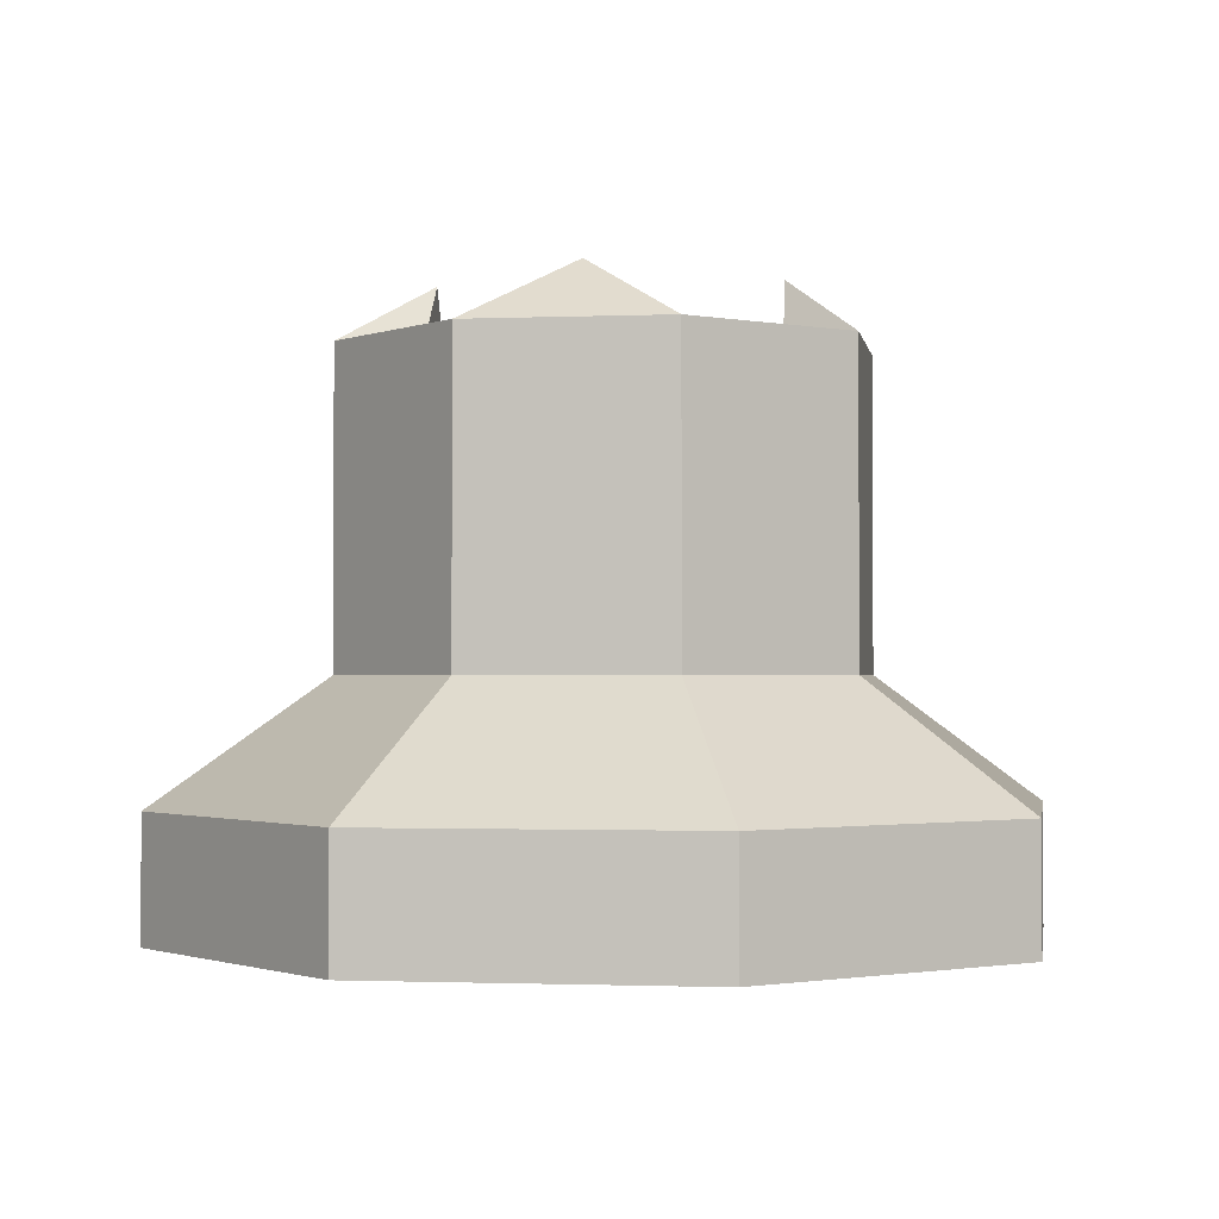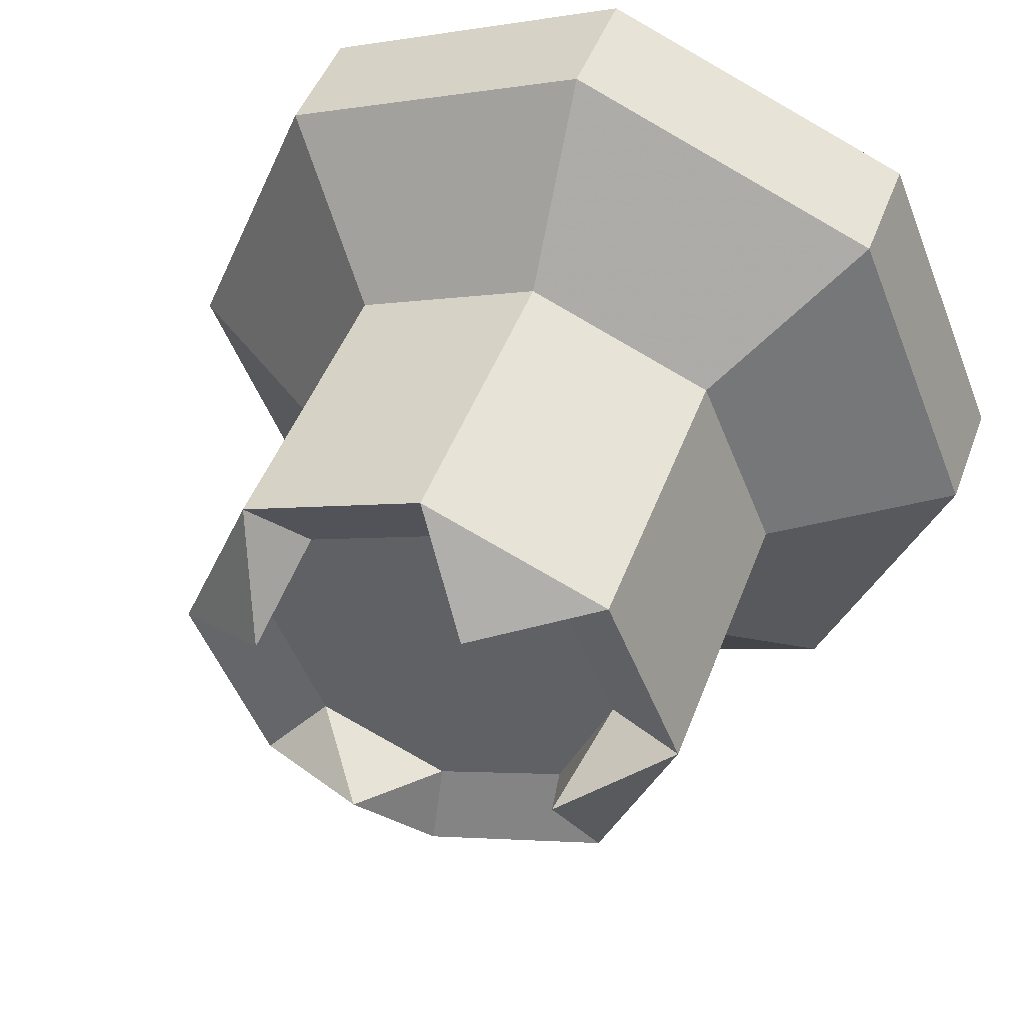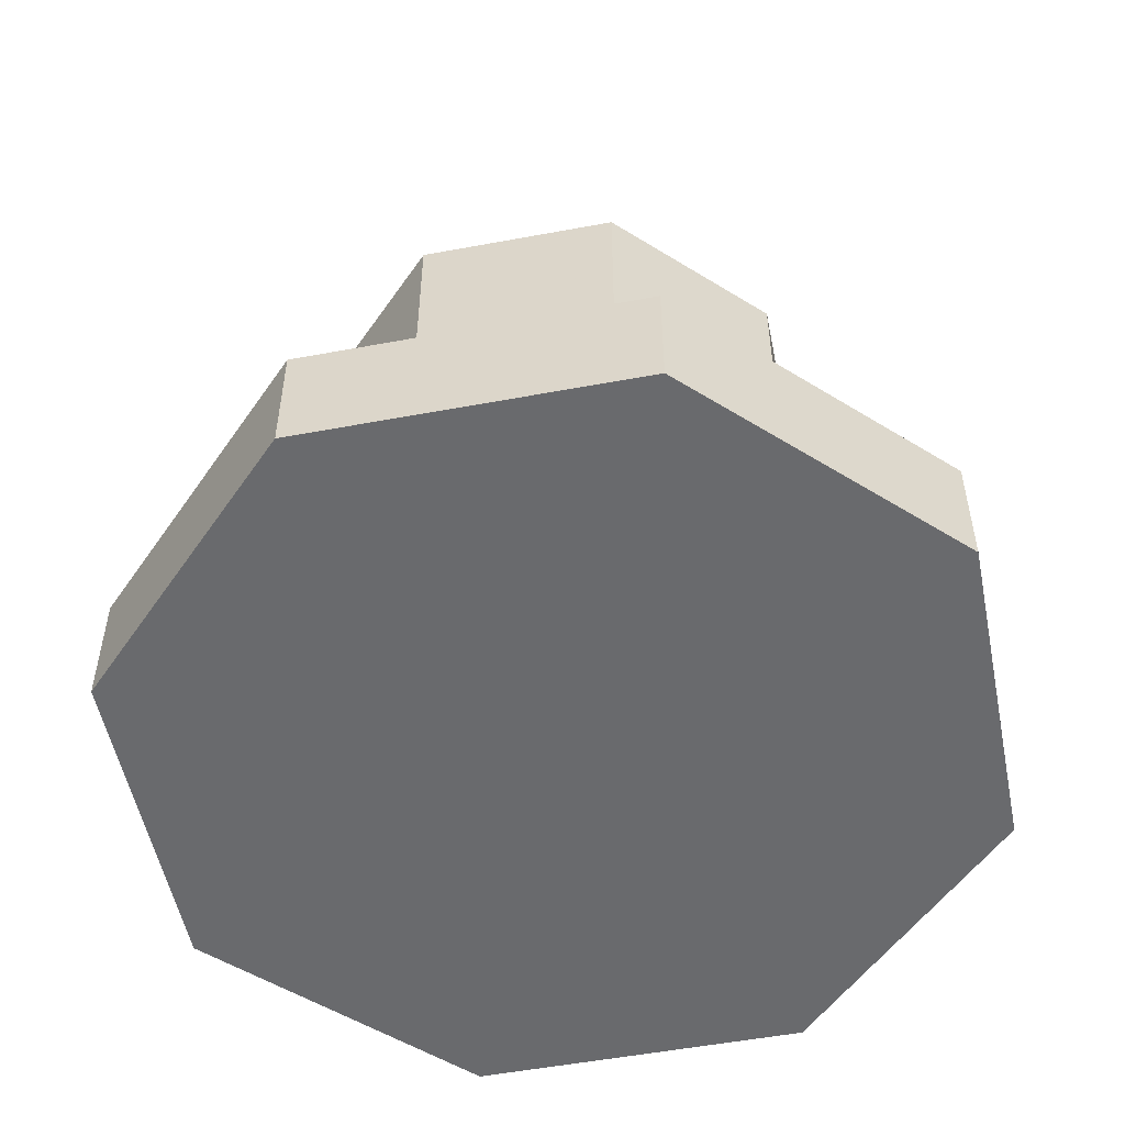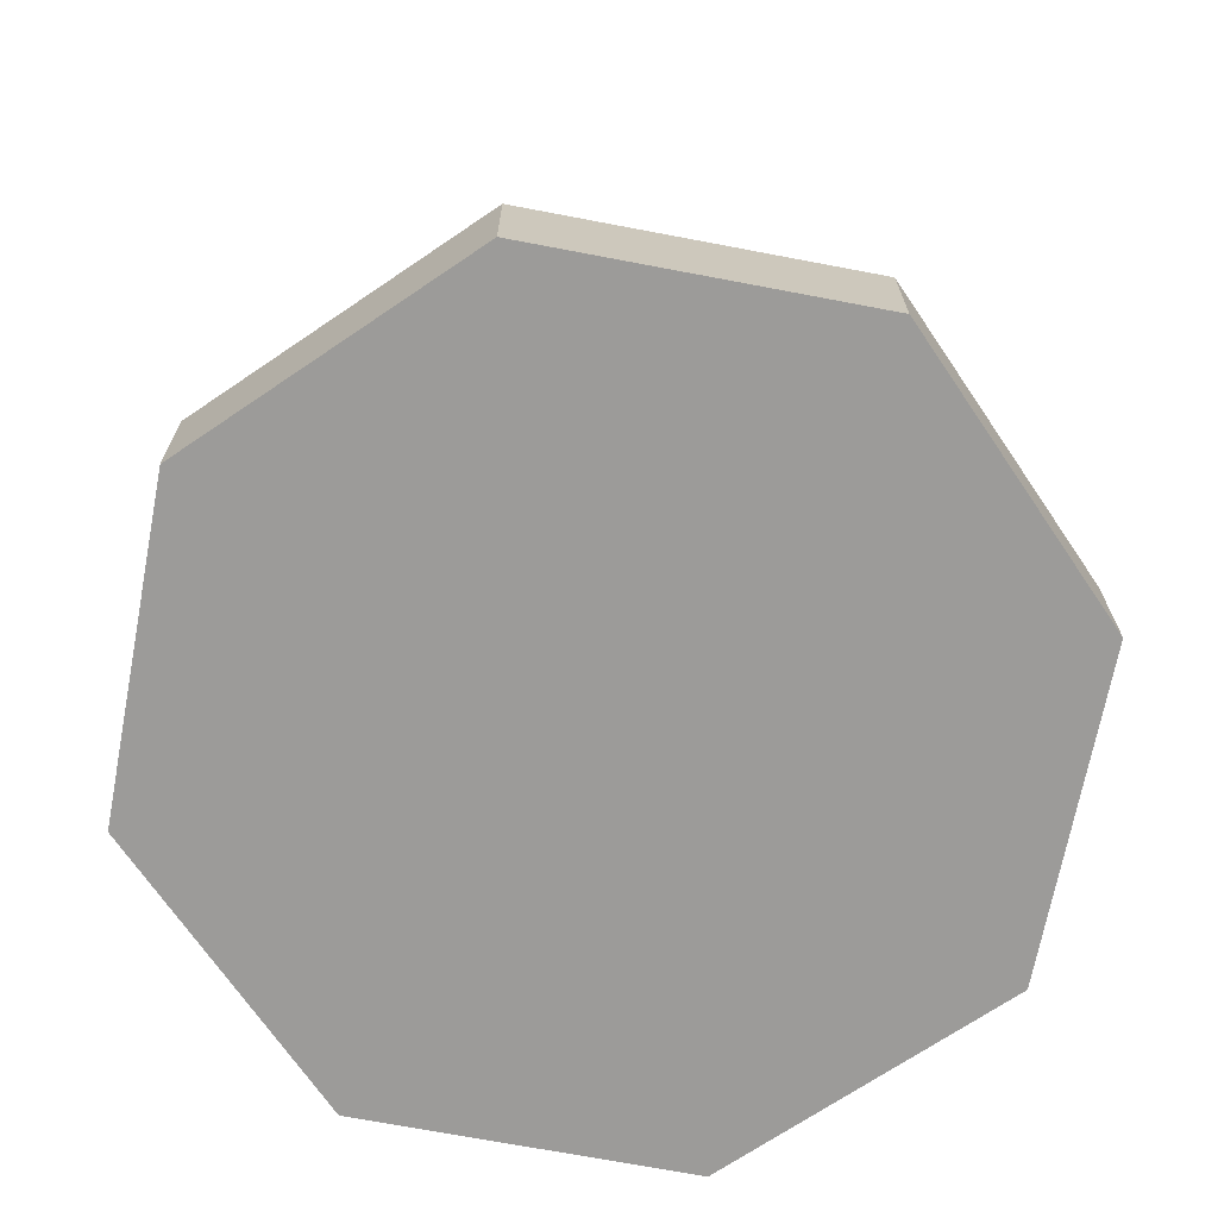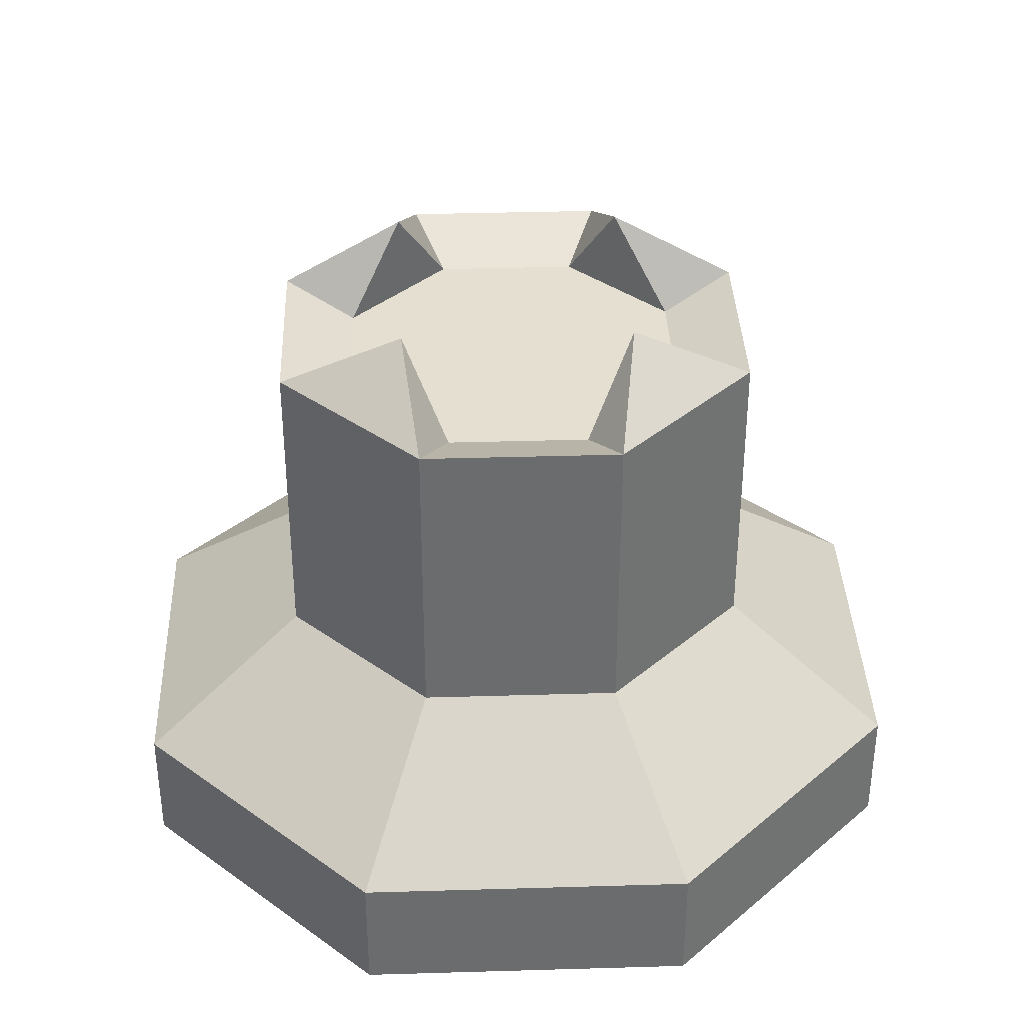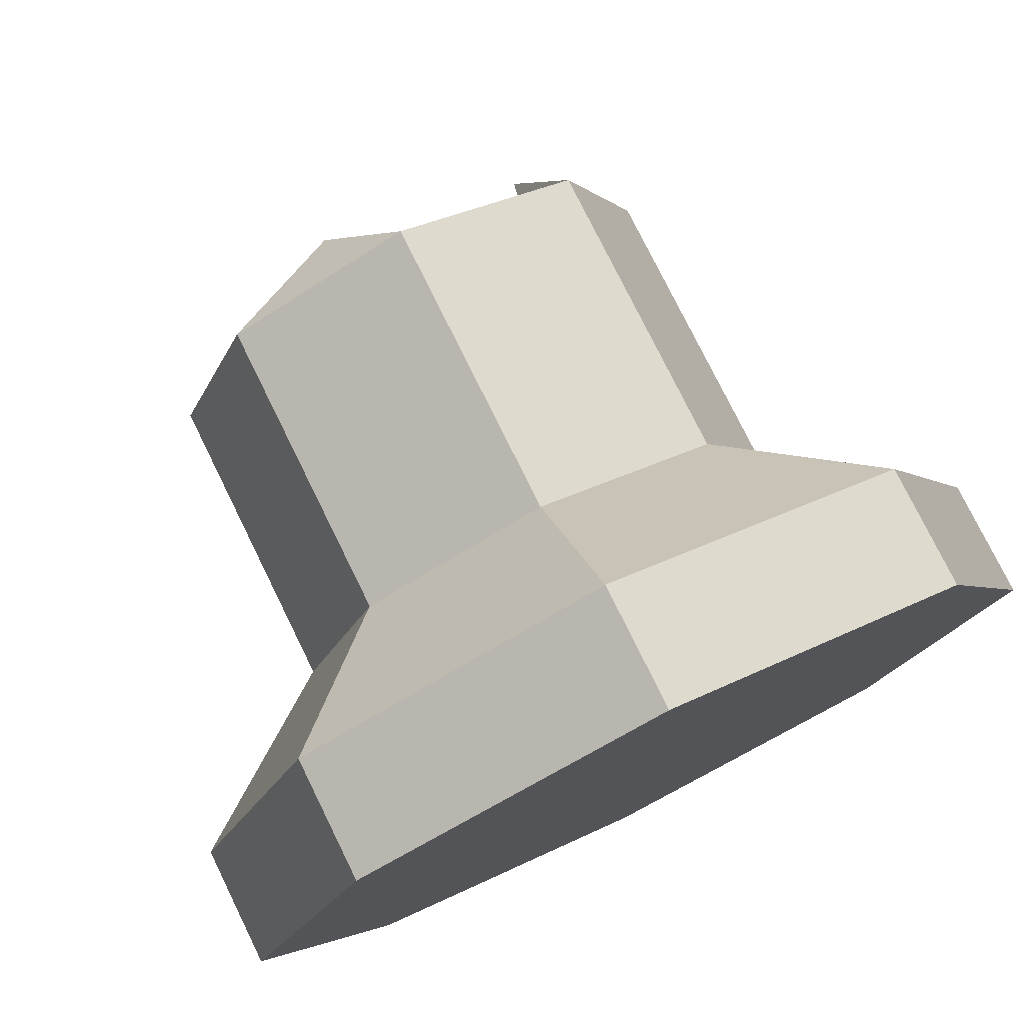
<metadata>
{"format":"obj","ext":"obj","renderer":"f3d","projection":"perspective","resolution":1024,"background":"white","views":[{"elev":-1.3,"azim":-13.6,"up":"+Y"},{"elev":47.1,"azim":-160.0,"up":"+Z"},{"elev":-53.1,"azim":-146.2,"up":"+Y"},{"elev":-69.7,"azim":-168.3,"up":"+Y"},{"elev":36.6,"azim":20.3,"up":"+Y"},{"elev":77.0,"azim":-26.2,"up":"+Z"}]}
</metadata>
<code>
o MagicalPlinth
v 0.7071 0 0
v -1e-06 0 0.7071
v -0.7071 0 -0
v 0 0 -0.7071
v 0.5 0 -0.5
v 0.5 0 0.5
v -0.5 0 0.5
v -0.5 0 -0.5
v -0.2117 0.85 -0.2117
v -0.2117 0.85 0.2117
v 0.2117 0.85 0.2117
v 0.2117 0.85 -0.2117
v 0 0.85 -0.2994
v -0.2994 0.85 -0
v -0 0.85 0.2994
v 0.2994 0.85 0
v 0.4243 0.4 0
v -0 0.4 0.4243
v -0.4243 0.4 -0
v 0 0.4 -0.4243
v 0.3 0.4 -0.3
v 0.3 0.4 0.3
v -0.3 0.4 0.3
v -0.3 0.4 -0.3
v -0.3 0.9 -0.3
v -0.3 0.9 0.3
v 0.3 0.9 0.3
v 0.3 0.9 -0.3
v 0 0.9 -0.4243
v -0.4243 0.9 -0
v -1e-06 0.2 0.7071
v 0.7071 0.2 0
v 0.5 0.2 -0.5
v -0 0.9 0.4243
v -0.7071 0.2 -0
v 0 0.2 -0.7071
v -0.5 0.2 -0.5
v 0.5 0.2 0.5
v -0.5 0.2 0.5
v 0.4243 0.9 0
v 0.7071 0 0
v -1e-06 0 0.7071
v -0.7071 0 -0
v 0 0 -0.7071
v 0.5 0 -0.5
v 0.5 0 0.5
v -0.5 0 0.5
v -0.5 0 -0.5
v 0.2117 0.85 -0.2117
v 0 0.85 -0.2994
v 0.3 0.9 -0.3
v 0 0.9 -0.4243
v 0.1 1 -0.25
v -0.25 1 -0.1
v -0.1 1 0.25
v 0.25 1 0.1
f 6 8 4
f 9 14 10
f 30 25 24
f 46 41 32
f 23 26 30
f 38 22 18
f 18 23 39
f 35 39 23
f 37 35 19
f 24 20 36
f 33 36 20
f 36 44 48
f 42 46 38
f 43 47 39
f 33 21 17
f 32 17 22
f 45 44 36
f 41 45 33
f 48 43 35
f 47 42 31
f 34 26 23
f 27 34 18
f 40 27 22
f 28 40 17
f 29 28 21
f 24 25 29
f 51 49 16
f 15 34 27
f 51 52 29
f 50 49 12
f 52 50 53
f 53 49 51
f 49 53 50
f 51 52 53
f 50 52 25
f 30 26 10
f 9 25 54
f 30 14 54
f 9 54 14
f 30 54 25
f 40 16 56
f 11 27 56
f 10 55 15
f 34 55 26
f 40 56 27
f 11 56 16
f 34 15 55
f 10 26 55
f 7 3 8
f 7 8 2
f 5 1 6
f 5 6 4
f 11 16 12
f 8 6 2
f 9 11 13
f 10 15 11
f 19 30 24
f 38 46 32
f 9 10 11
f 11 12 13
f 19 23 30
f 31 38 18
f 31 18 39
f 19 35 23
f 24 37 19
f 37 24 36
f 21 33 20
f 37 36 48
f 31 42 38
f 35 43 39
f 32 33 17
f 38 32 22
f 33 45 36
f 32 41 33
f 37 48 35
f 39 47 31
f 18 34 23
f 22 27 18
f 17 40 22
f 21 28 17
f 20 29 21
f 20 24 29
f 40 51 16
f 11 15 27
f 28 51 29
f 13 50 12
f 9 50 25
f 14 30 10

</code>
